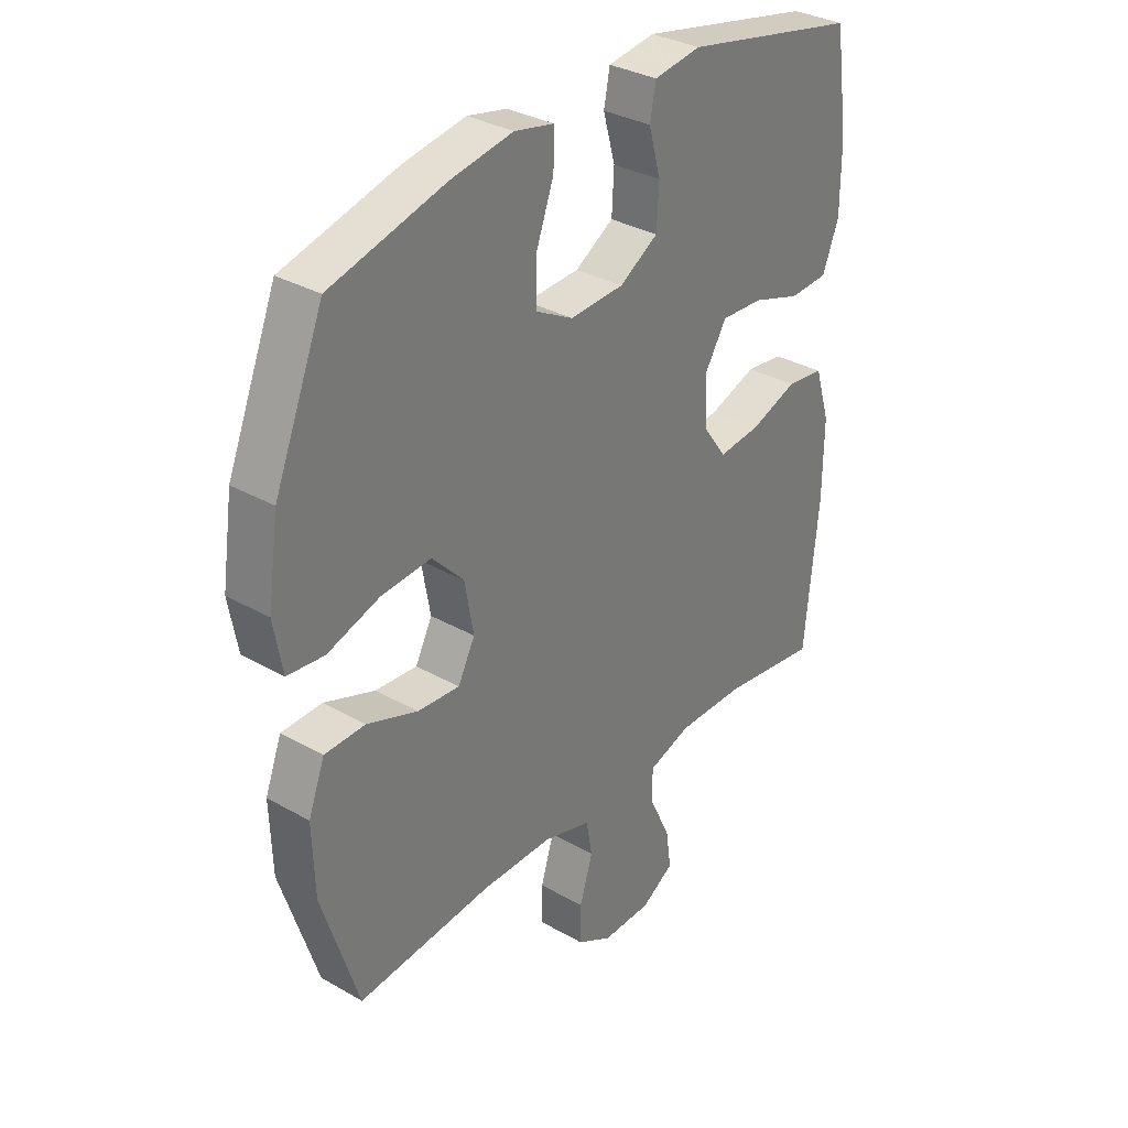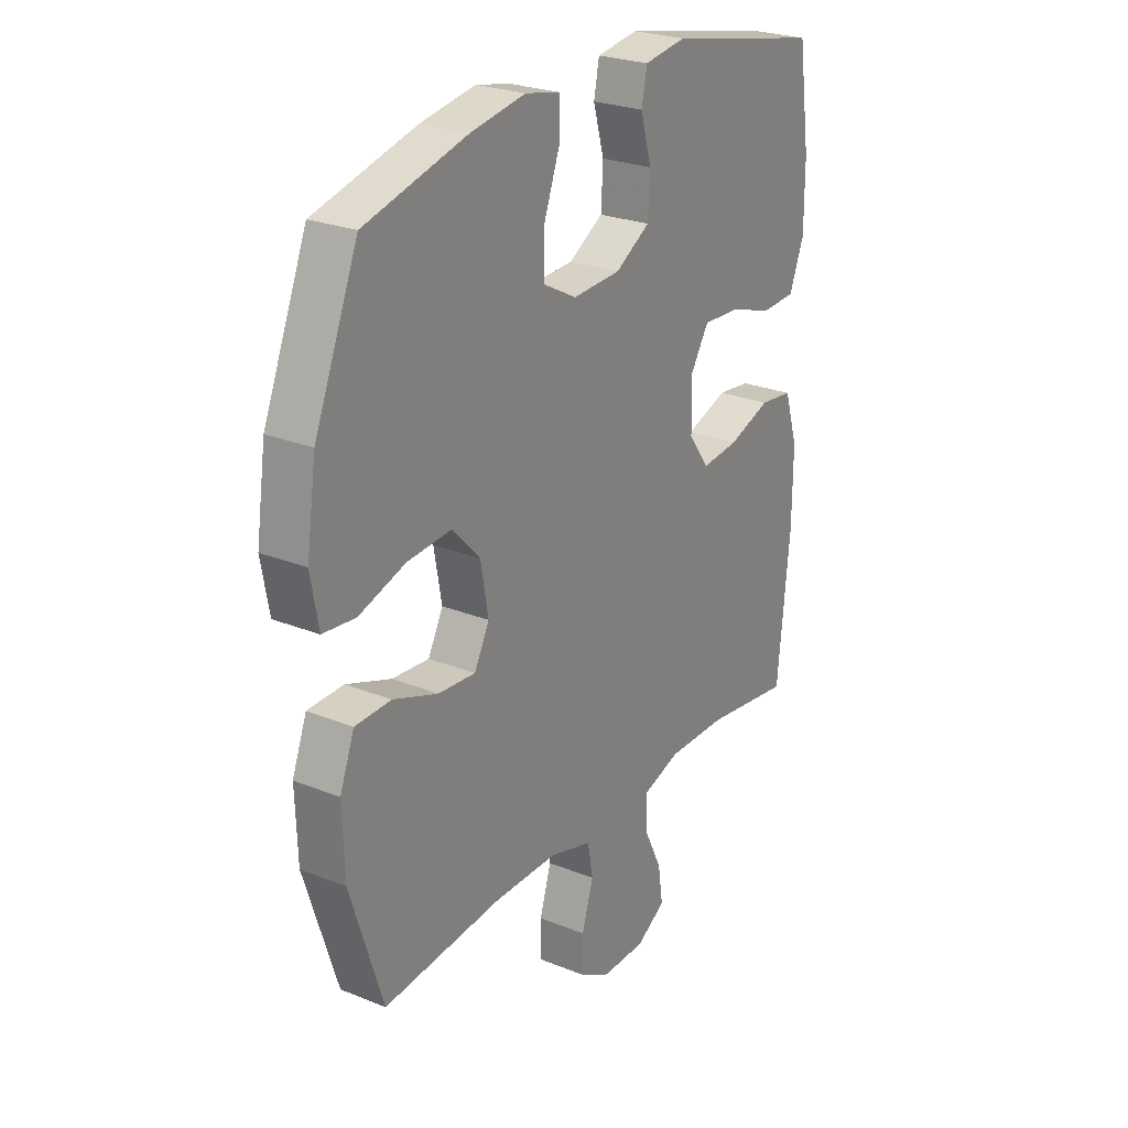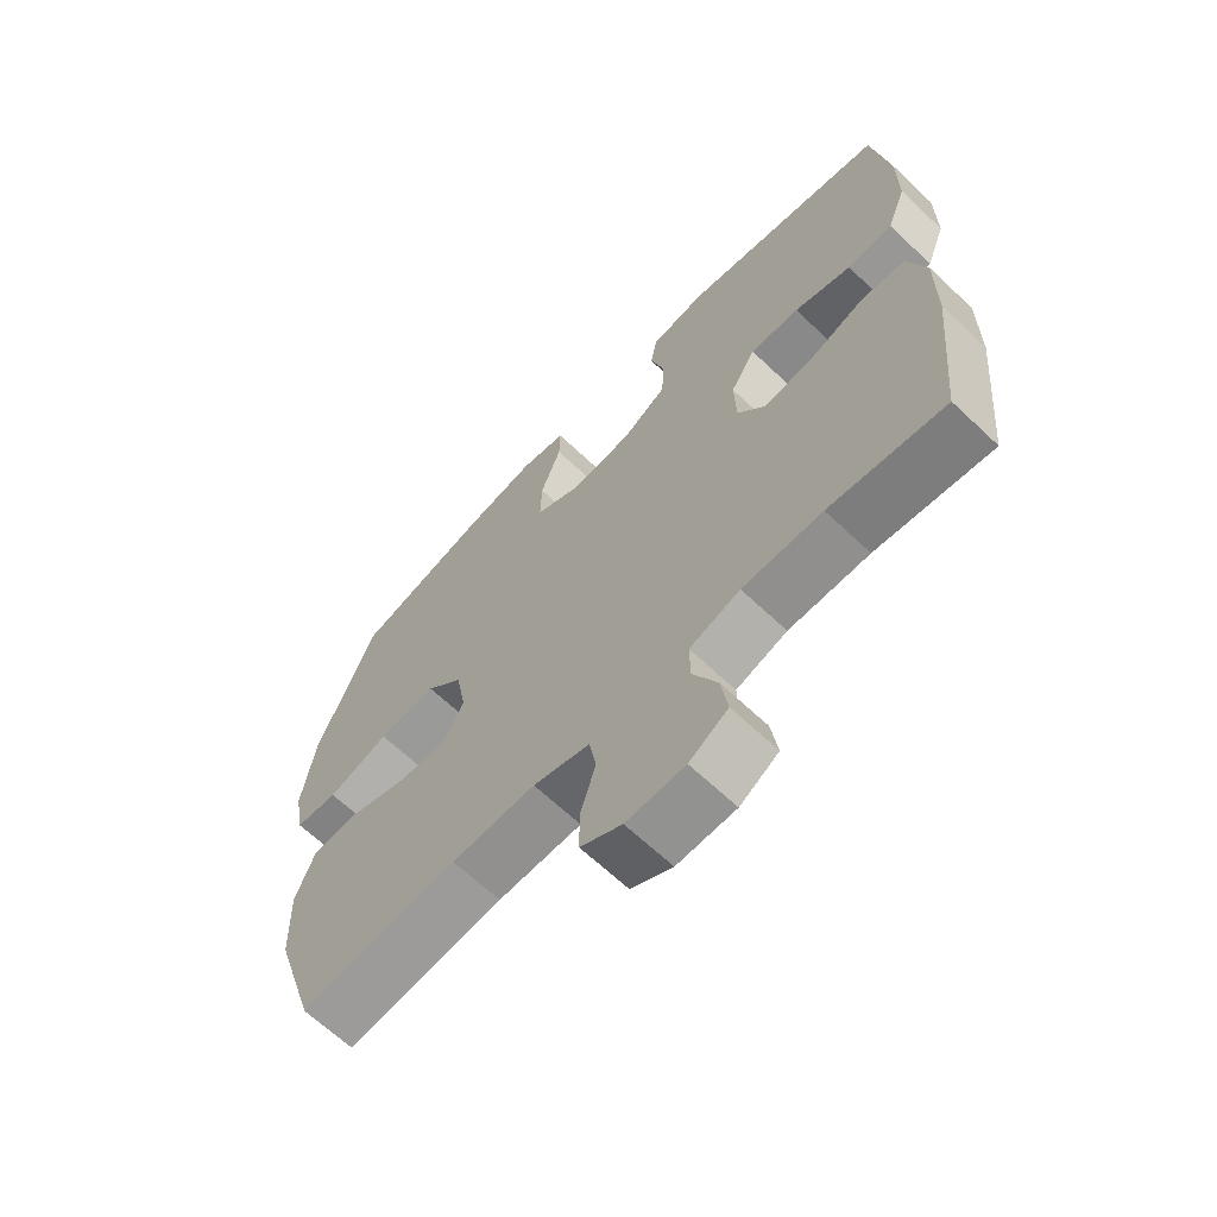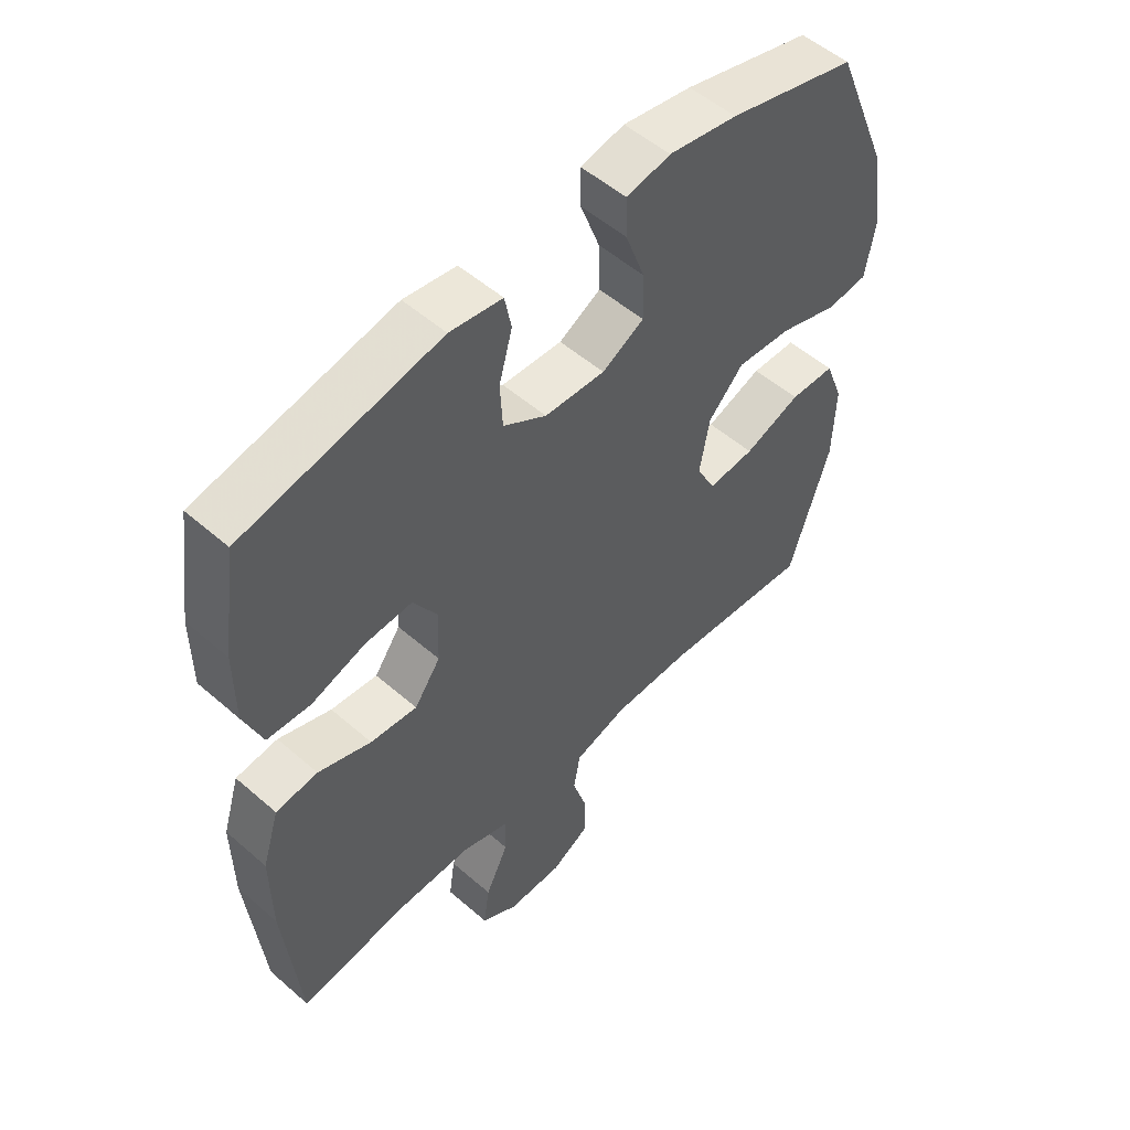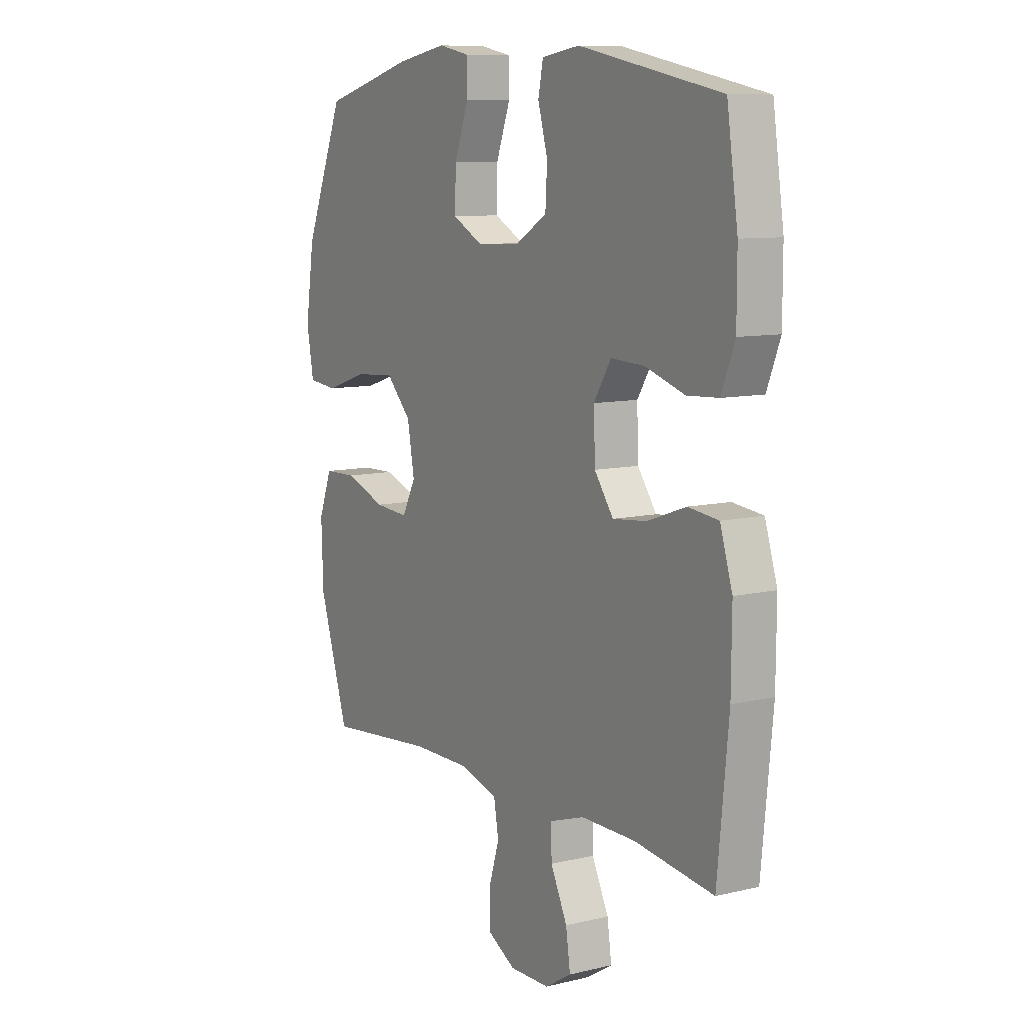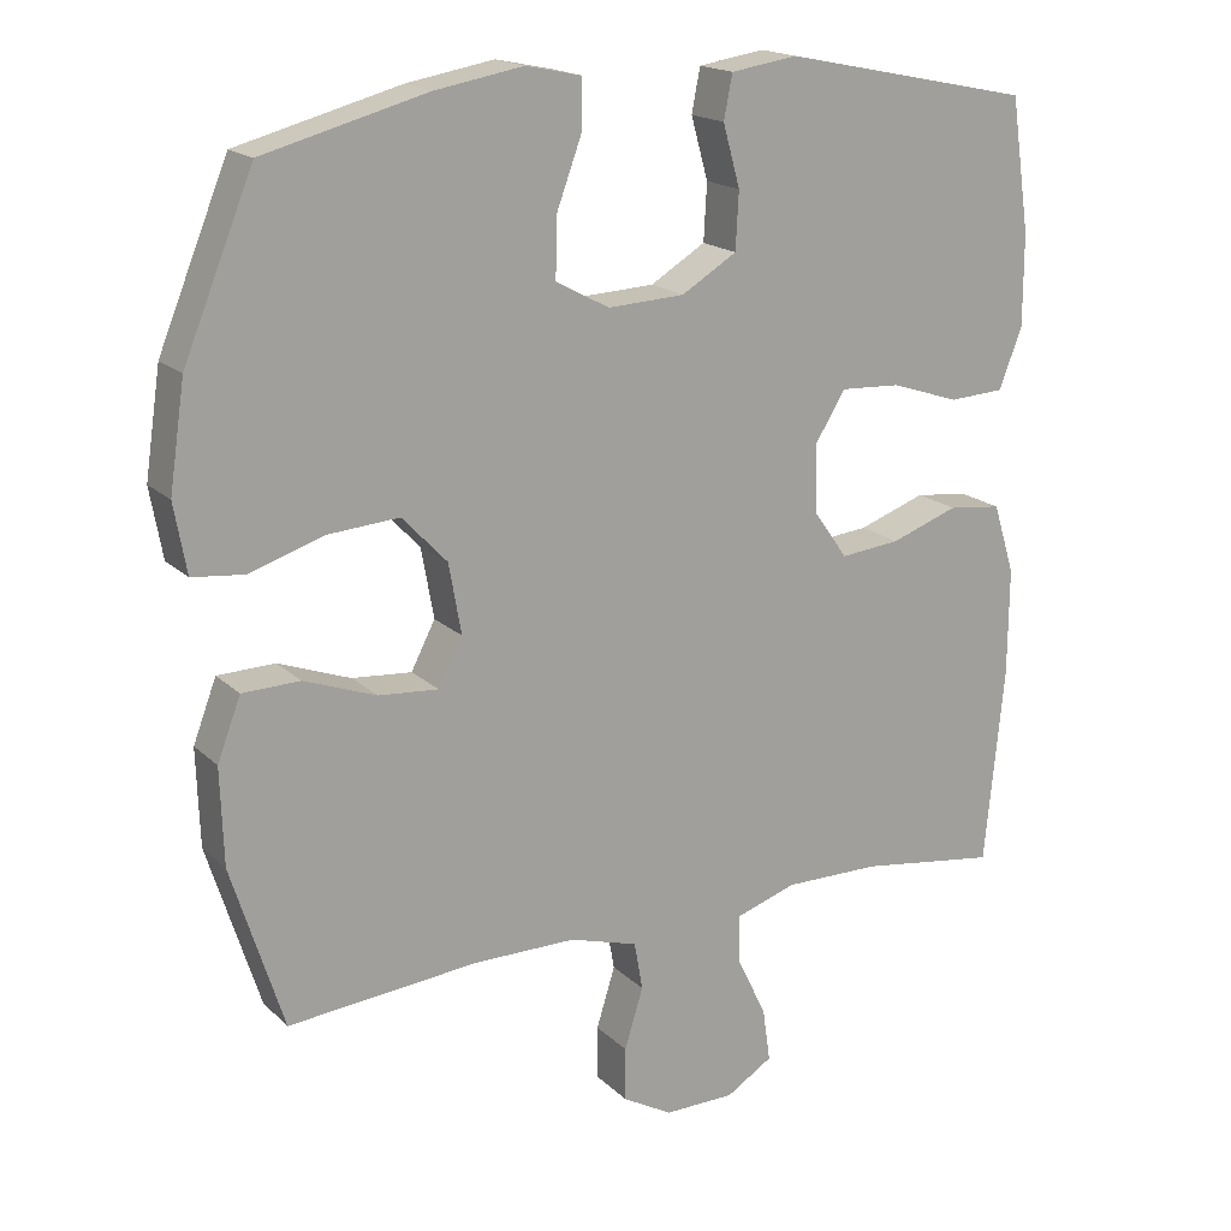
<metadata>
{"format":"obj","ext":"obj","renderer":"f3d","projection":"perspective","resolution":1024,"background":"white","views":[{"elev":32.8,"azim":128.3,"up":"+Z"},{"elev":25.4,"azim":123.0,"up":"+Z"},{"elev":-65.7,"azim":-133.5,"up":"+Z"},{"elev":52.9,"azim":-47.0,"up":"+Z"},{"elev":9.4,"azim":-122.0,"up":"+Z"},{"elev":17.8,"azim":149.8,"up":"+Z"}]}
</metadata>
<code>
v 0.5 0.07 -0.5
v 0.254 0.07 -0.477
v 0.123 0.07 -0.477
v 0.035 0.07 -0.503
v 0.024 0.07 -0.565
v 0.048 0.07 -0.643
v 0.048 0.07 -0.712
v -0.016 0.07 -0.748
v -0.107 0.07 -0.747
v -0.167 0.07 -0.71
v -0.157 0.07 -0.641
v -0.119 0.07 -0.562
v -0.118 0.07 -0.5
v -0.197 0.07 -0.474
v -0.321 0.07 -0.475
v -0.5 0.07 -0.5
v -0.525 0.07 -0.245
v -0.526 0.07 -0.108
v -0.498 0.07 -0.018
v -0.429 0.07 -0.01
v -0.342 0.07 -0.041
v -0.265 0.07 -0.049
v -0.222 0.07 0.011
v -0.219 0.07 0.1
v -0.258 0.07 0.163
v -0.335 0.07 0.159
v -0.424 0.07 0.13
v -0.495 0.07 0.134
v -0.525 0.07 0.211
v -0.525 0.07 0.329
v -0.5 0.07 0.5
v -0.178 0.07 0.566
v -0.092 0.07 0.553
v -0.081 0.07 0.497
v -0.103 0.07 0.418
v -0.099 0.07 0.345
v -0.028 0.07 0.302
v 0.071 0.07 0.297
v 0.14 0.07 0.334
v 0.138 0.07 0.411
v 0.106 0.07 0.498
v 0.105 0.07 0.561
v 0.177 0.07 0.576
v 0.29 0.07 0.556
v 0.5 0.07 0.5
v 0.59 0.07 0.28
v 0.61 0.07 0.145
v 0.594 0.07 0.056
v 0.527 0.07 0.049
v 0.431 0.07 0.08
v 0.34 0.07 0.087
v 0.282 0.07 0.026
v 0.266 0.07 -0.064
v 0.297 0.07 -0.124
v 0.374 0.07 -0.118
v 0.467 0.07 -0.084
v 0.541 0.07 -0.086
v 0.571 0.07 -0.165
v 0.567 0.07 -0.289
v 0.5 0 -0.5
v 0.254 0 -0.477
v 0.123 0 -0.477
v 0.035 0 -0.503
v 0.024 0 -0.565
v 0.048 0 -0.643
v 0.048 0 -0.712
v -0.016 0 -0.748
v -0.107 0 -0.747
v -0.167 0 -0.71
v -0.157 0 -0.641
v -0.119 0 -0.562
v -0.118 0 -0.5
v -0.197 0 -0.474
v -0.321 0 -0.475
v -0.5 0 -0.5
v -0.525 0 -0.245
v -0.526 0 -0.108
v -0.498 0 -0.018
v -0.429 0 -0.01
v -0.342 0 -0.041
v -0.265 0 -0.049
v -0.222 0 0.011
v -0.219 0 0.1
v -0.258 0 0.163
v -0.335 0 0.159
v -0.424 0 0.13
v -0.495 0 0.134
v -0.525 0 0.211
v -0.525 0 0.329
v -0.5 0 0.5
v -0.178 0 0.566
v -0.092 0 0.553
v -0.081 0 0.497
v -0.103 0 0.418
v -0.099 0 0.345
v -0.028 0 0.302
v 0.071 0 0.297
v 0.14 0 0.334
v 0.138 0 0.411
v 0.106 0 0.498
v 0.105 0 0.561
v 0.177 0 0.576
v 0.29 0 0.556
v 0.5 0 0.5
v 0.59 0 0.28
v 0.61 0 0.145
v 0.594 0 0.056
v 0.527 0 0.049
v 0.431 0 0.08
v 0.34 0 0.087
v 0.282 0 0.026
v 0.266 0 -0.064
v 0.297 0 -0.124
v 0.374 0 -0.118
v 0.467 0 -0.084
v 0.541 0 -0.086
v 0.571 0 -0.165
v 0.567 0 -0.289
f 59 1 2
f 58 59 2
f 57 58 2
f 56 57 2
f 55 56 2
f 54 55 2 3
f 53 54 3 4
f 52 53 4
f 48 49 50
f 47 48 50
f 46 47 50
f 45 46 50
f 44 45 50
f 43 44 50
f 42 43 50
f 41 42 50
f 40 41 50
f 39 40 50 51
f 38 39 51 52
f 33 34 35
f 32 33 35
f 31 32 35
f 30 31 35
f 29 30 35
f 28 29 35
f 27 28 35
f 26 27 35
f 25 26 35 36
f 24 25 36 37
f 19 20 21
f 18 19 21
f 17 18 21
f 16 17 21
f 15 16 21
f 14 15 21 22
f 13 14 22 23
f 10 11 12
f 9 10 12
f 8 9 12
f 7 8 12
f 6 7 12
f 5 6 12
f 4 5 12 13
f 37 38 52
f 24 37 52
f 23 24 52
f 13 23 52
f 4 13 52
f 61 60 118
f 61 118 117
f 61 117 116
f 61 116 115
f 61 115 114
f 62 61 114 113
f 63 62 113 112
f 63 112 111
f 109 108 107
f 109 107 106
f 109 106 105
f 109 105 104
f 109 104 103
f 109 103 102
f 109 102 101
f 109 101 100
f 109 100 99
f 110 109 99 98
f 111 110 98 97
f 94 93 92
f 94 92 91
f 94 91 90
f 94 90 89
f 94 89 88
f 94 88 87
f 94 87 86
f 94 86 85
f 95 94 85 84
f 96 95 84 83
f 80 79 78
f 80 78 77
f 80 77 76
f 80 76 75
f 80 75 74
f 81 80 74 73
f 82 81 73 72
f 71 70 69
f 71 69 68
f 71 68 67
f 71 67 66
f 71 66 65
f 71 65 64
f 72 71 64 63
f 111 97 96
f 111 96 83
f 111 83 82
f 111 82 72
f 111 72 63
f 1 60 61 2
f 2 61 62 3
f 3 62 63 4
f 4 63 64 5
f 5 64 65 6
f 6 65 66 7
f 7 66 67 8
f 8 67 68 9
f 9 68 69 10
f 10 69 70 11
f 11 70 71 12
f 12 71 72 13
f 13 72 73 14
f 14 73 74 15
f 15 74 75 16
f 16 75 76 17
f 17 76 77 18
f 18 77 78 19
f 19 78 79 20
f 20 79 80 21
f 21 80 81 22
f 22 81 82 23
f 23 82 83 24
f 24 83 84 25
f 25 84 85 26
f 26 85 86 27
f 27 86 87 28
f 28 87 88 29
f 29 88 89 30
f 30 89 90 31
f 31 90 91 32
f 32 91 92 33
f 33 92 93 34
f 34 93 94 35
f 35 94 95 36
f 36 95 96 37
f 37 96 97 38
f 38 97 98 39
f 39 98 99 40
f 40 99 100 41
f 41 100 101 42
f 42 101 102 43
f 43 102 103 44
f 44 103 104 45
f 45 104 105 46
f 46 105 106 47
f 47 106 107 48
f 48 107 108 49
f 49 108 109 50
f 50 109 110 51
f 51 110 111 52
f 52 111 112 53
f 53 112 113 54
f 54 113 114 55
f 55 114 115 56
f 56 115 116 57
f 57 116 117 58
f 58 117 118 59
f 59 118 60 1

</code>
